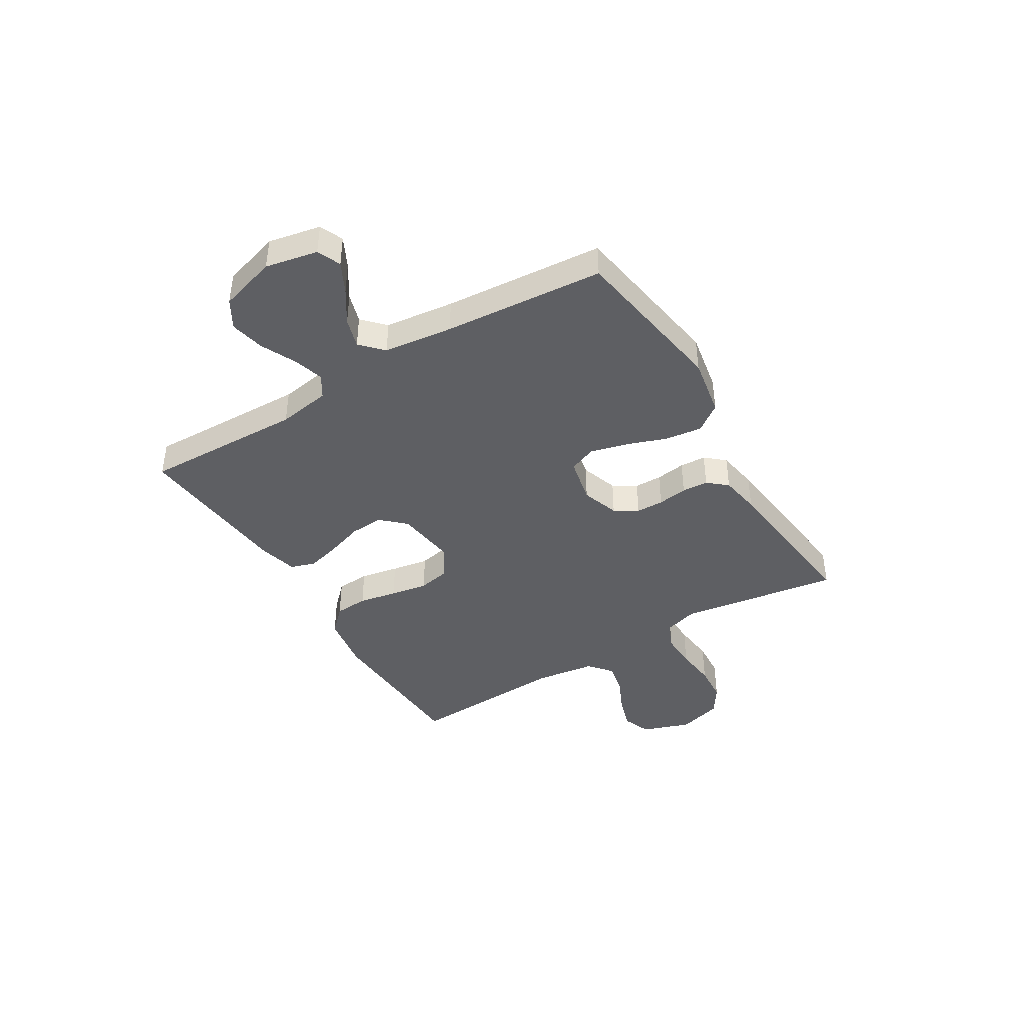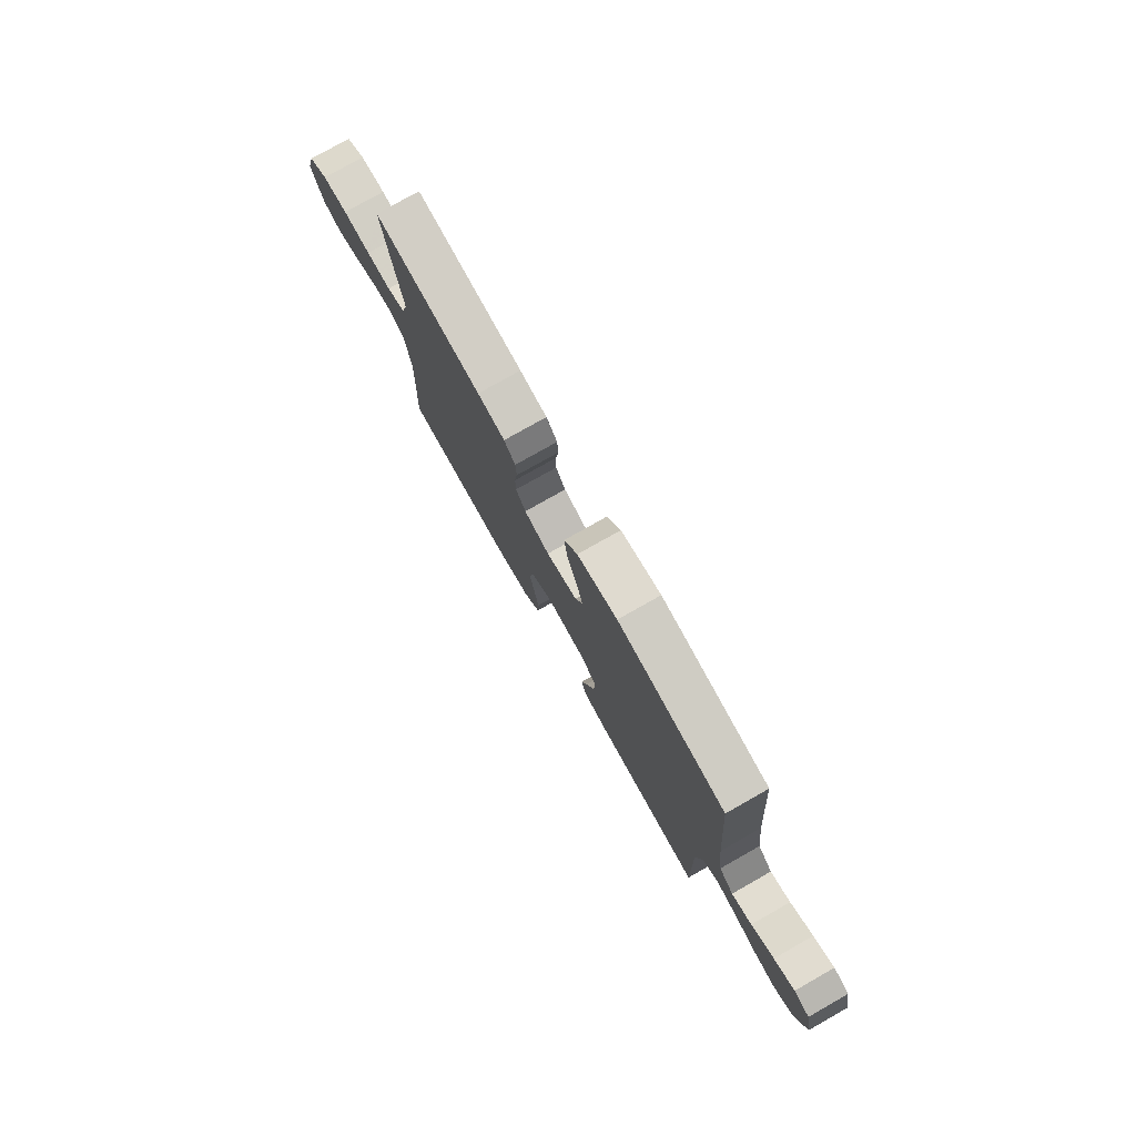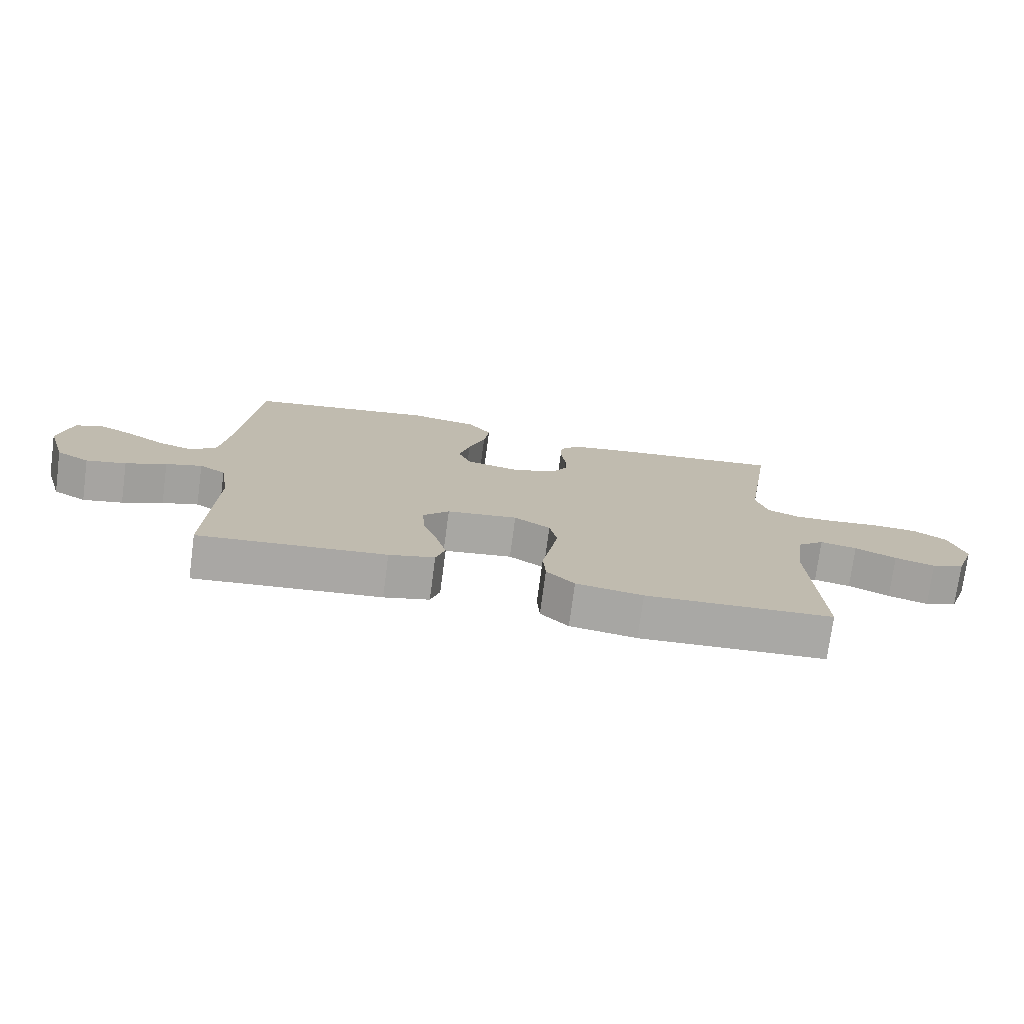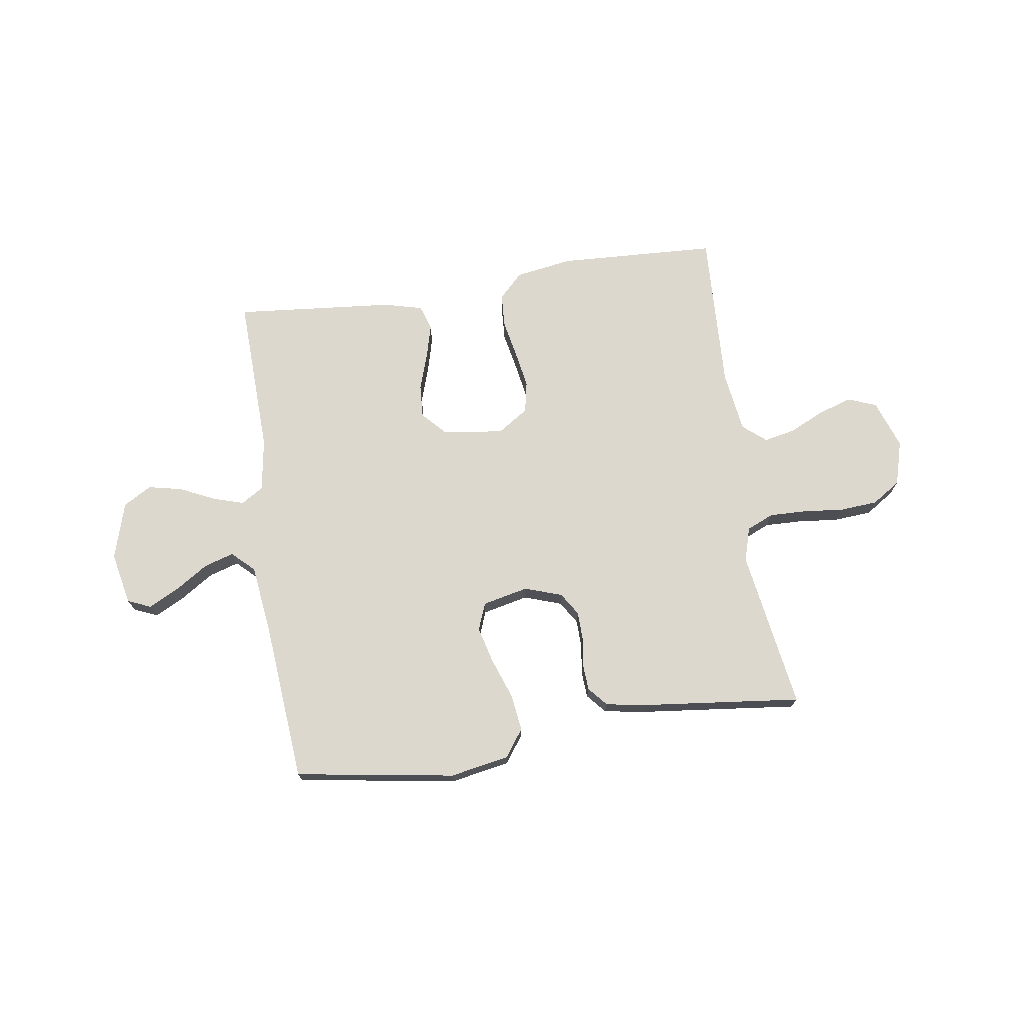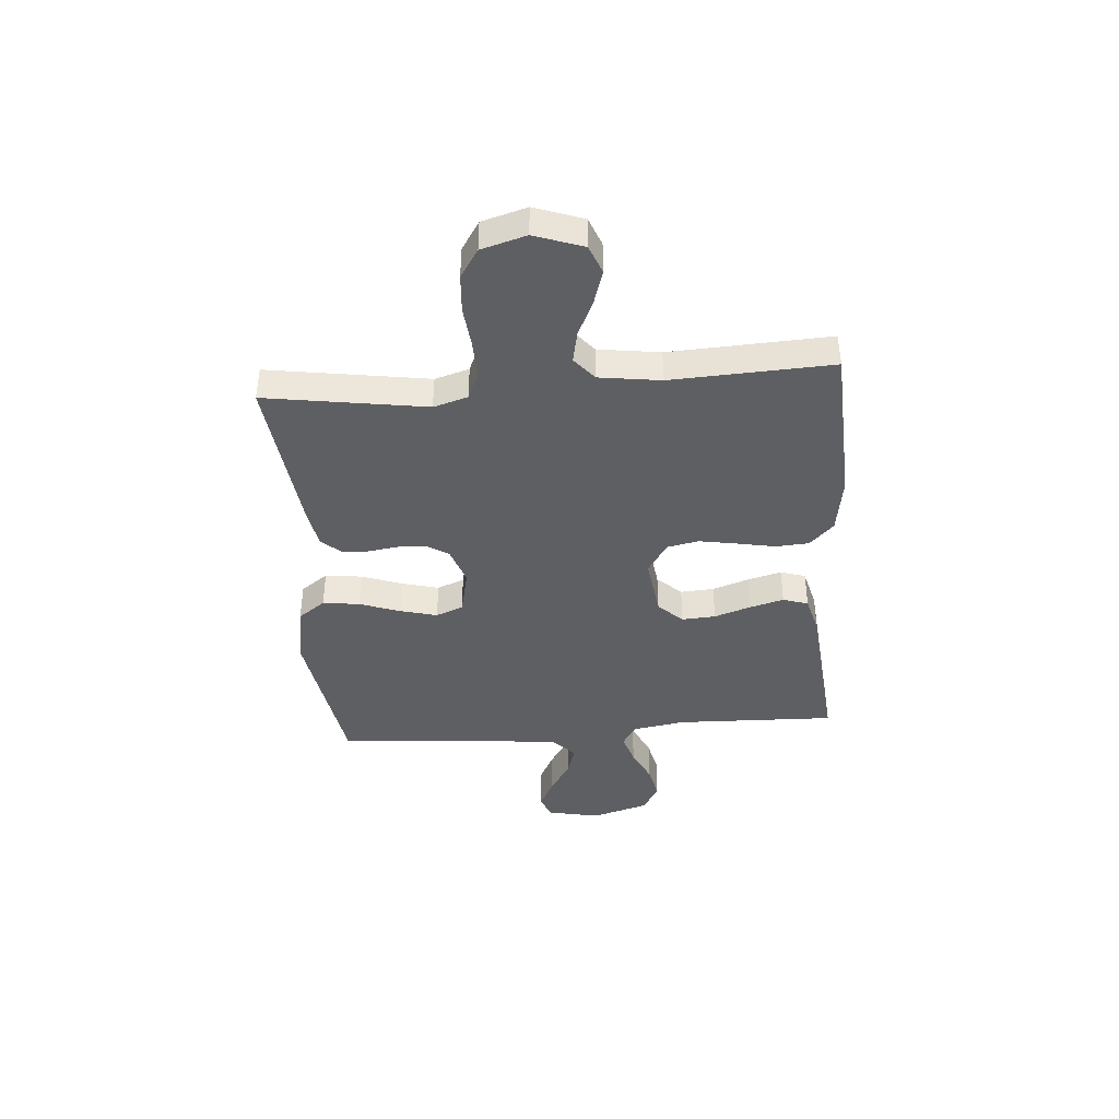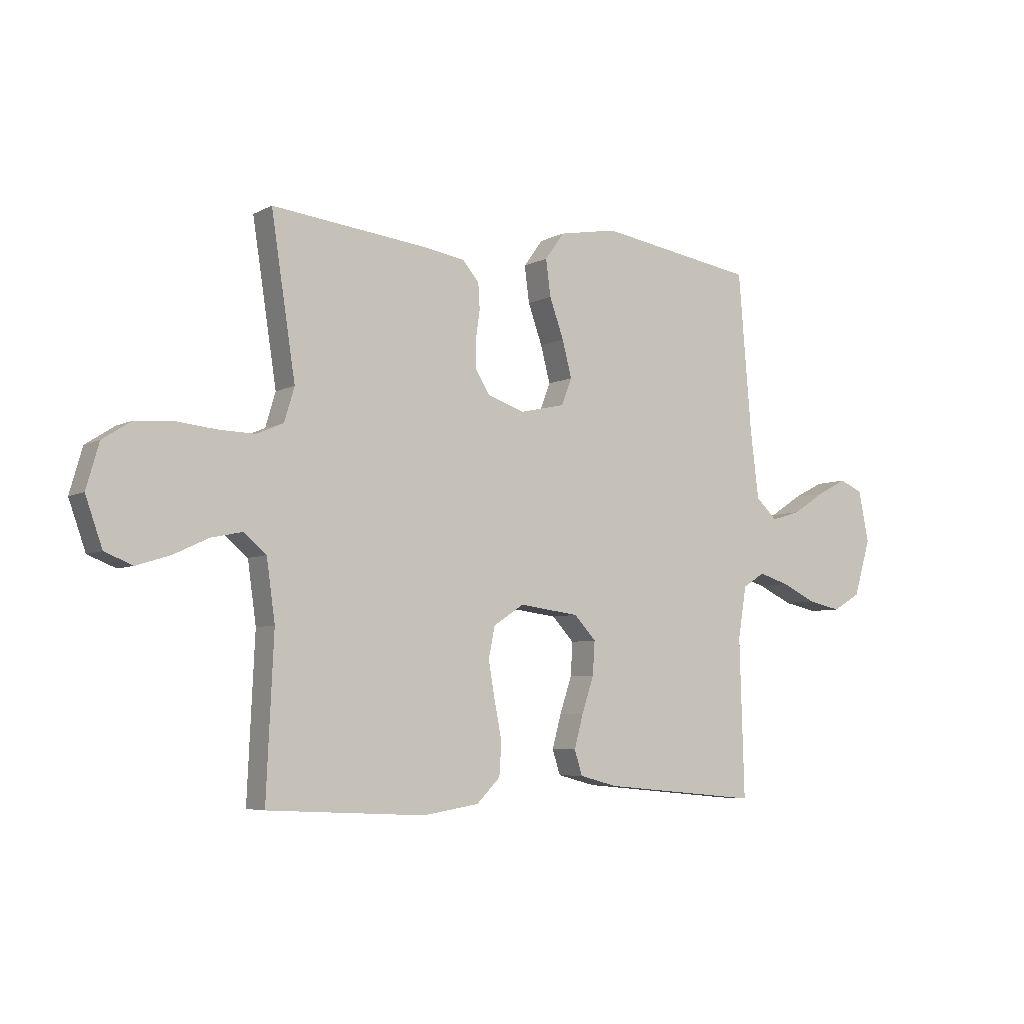
<metadata>
{"format":"obj","ext":"obj","renderer":"f3d","projection":"perspective","resolution":1024,"background":"white","views":[{"elev":-42.0,"azim":-58.8,"up":"+Y"},{"elev":77.5,"azim":-119.5,"up":"+Z"},{"elev":-75.1,"azim":-7.6,"up":"+Z"},{"elev":72.5,"azim":-8.6,"up":"+Y"},{"elev":-41.2,"azim":94.5,"up":"+Y"},{"elev":-5.7,"azim":146.9,"up":"+Z"}]}
</metadata>
<code>
v -0.5 0.07 -0.5
v -0.491 0.07 -0.2
v -0.507 0.07 -0.101
v -0.549 0.07 -0.075
v -0.607 0.07 -0.093
v -0.672 0.07 -0.124
v -0.736 0.07 -0.138
v -0.789 0.07 -0.107
v -0.821 0.07 0
v -0.801 0.07 0.098
v -0.757 0.07 0.117
v -0.7 0.07 0.088
v -0.638 0.07 0.048
v -0.582 0.07 0.031
v -0.541 0.07 0.07
v -0.525 0.07 0.2
v -0.5 0.07 0.5
v -0.2 0.07 0.548
v -0.089 0.07 0.528
v -0.052 0.07 0.477
v -0.061 0.07 0.408
v -0.088 0.07 0.332
v -0.106 0.07 0.263
v -0.086 0.07 0.212
v 0 0.07 0.193
v 0.07 0.07 0.217
v 0.097 0.07 0.26
v 0.098 0.07 0.312
v 0.09 0.07 0.368
v 0.093 0.07 0.417
v 0.124 0.07 0.453
v 0.2 0.07 0.466
v 0.5 0.07 0.5
v 0.454 0.07 0.2
v 0.473 0.07 0.136
v 0.524 0.07 0.114
v 0.593 0.07 0.116
v 0.67 0.07 0.124
v 0.741 0.07 0.119
v 0.795 0.07 0.084
v 0.819 0.07 0
v 0.787 0.07 -0.091
v 0.734 0.07 -0.112
v 0.67 0.07 -0.092
v 0.604 0.07 -0.061
v 0.545 0.07 -0.049
v 0.502 0.07 -0.085
v 0.486 0.07 -0.2
v 0.5 0.07 -0.5
v 0.2 0.07 -0.515
v 0.093 0.07 -0.498
v 0.048 0.07 -0.453
v 0.044 0.07 -0.39
v 0.058 0.07 -0.318
v 0.07 0.07 -0.248
v 0.058 0.07 -0.189
v 0 0.07 -0.151
v -0.114 0.07 -0.166
v -0.156 0.07 -0.211
v -0.152 0.07 -0.274
v -0.129 0.07 -0.343
v -0.112 0.07 -0.406
v -0.127 0.07 -0.453
v -0.2 0.07 -0.472
v -0.5 0 -0.5
v -0.491 0 -0.2
v -0.507 0 -0.101
v -0.549 0 -0.075
v -0.607 0 -0.093
v -0.672 0 -0.124
v -0.736 0 -0.138
v -0.789 0 -0.107
v -0.821 0 0
v -0.801 0 0.098
v -0.757 0 0.117
v -0.7 0 0.088
v -0.638 0 0.048
v -0.582 0 0.031
v -0.541 0 0.07
v -0.525 0 0.2
v -0.5 0 0.5
v -0.2 0 0.548
v -0.089 0 0.528
v -0.052 0 0.477
v -0.061 0 0.408
v -0.088 0 0.332
v -0.106 0 0.263
v -0.086 0 0.212
v 0 0 0.193
v 0.07 0 0.217
v 0.097 0 0.26
v 0.098 0 0.312
v 0.09 0 0.368
v 0.093 0 0.417
v 0.124 0 0.453
v 0.2 0 0.466
v 0.5 0 0.5
v 0.454 0 0.2
v 0.473 0 0.136
v 0.524 0 0.114
v 0.593 0 0.116
v 0.67 0 0.124
v 0.741 0 0.119
v 0.795 0 0.084
v 0.819 0 0
v 0.787 0 -0.091
v 0.734 0 -0.112
v 0.67 0 -0.092
v 0.604 0 -0.061
v 0.545 0 -0.049
v 0.502 0 -0.085
v 0.486 0 -0.2
v 0.5 0 -0.5
v 0.2 0 -0.515
v 0.093 0 -0.498
v 0.048 0 -0.453
v 0.044 0 -0.39
v 0.058 0 -0.318
v 0.07 0 -0.248
v 0.058 0 -0.189
v 0 0 -0.151
v -0.114 0 -0.166
v -0.156 0 -0.211
v -0.152 0 -0.274
v -0.129 0 -0.343
v -0.112 0 -0.406
v -0.127 0 -0.453
v -0.2 0 -0.472
f 63 64 1 2
f 60 61 62 63
f 60 63 2 3
f 59 60 3 4
f 58 59 4
f 57 58 4
f 51 52 53 54
f 51 54 55
f 48 49 50 51
f 47 48 51 55
f 46 47 55 56
f 42 43 44 45
f 42 45 46
f 41 42 46
f 40 41 46
f 37 38 39 40
f 36 37 40 46
f 35 36 46 56
f 31 32 33 34
f 28 29 30 31
f 27 28 31 34
f 26 27 34 35
f 19 20 21 22
f 19 22 23
f 16 17 18 19
f 15 16 19 23
f 14 15 23 24
f 10 11 12 13
f 8 9 10 13
f 8 13 14
f 5 6 7 8
f 4 5 8 14
f 57 4 14 24
f 25 26 35 56
f 24 25 56 57
f 66 65 128 127
f 127 126 125 124
f 67 66 127 124
f 68 67 124 123
f 68 123 122
f 68 122 121
f 118 117 116 115
f 119 118 115
f 115 114 113 112
f 119 115 112 111
f 120 119 111 110
f 109 108 107 106
f 110 109 106
f 110 106 105
f 110 105 104
f 104 103 102 101
f 110 104 101 100
f 120 110 100 99
f 98 97 96 95
f 95 94 93 92
f 98 95 92 91
f 99 98 91 90
f 86 85 84 83
f 87 86 83
f 83 82 81 80
f 87 83 80 79
f 88 87 79 78
f 77 76 75 74
f 77 74 73 72
f 78 77 72
f 72 71 70 69
f 78 72 69 68
f 88 78 68 121
f 120 99 90 89
f 121 120 89 88
f 1 65 66 2
f 2 66 67 3
f 3 67 68 4
f 4 68 69 5
f 5 69 70 6
f 6 70 71 7
f 7 71 72 8
f 8 72 73 9
f 9 73 74 10
f 10 74 75 11
f 11 75 76 12
f 12 76 77 13
f 13 77 78 14
f 14 78 79 15
f 15 79 80 16
f 16 80 81 17
f 17 81 82 18
f 18 82 83 19
f 19 83 84 20
f 20 84 85 21
f 21 85 86 22
f 22 86 87 23
f 23 87 88 24
f 24 88 89 25
f 25 89 90 26
f 26 90 91 27
f 27 91 92 28
f 28 92 93 29
f 29 93 94 30
f 30 94 95 31
f 31 95 96 32
f 32 96 97 33
f 33 97 98 34
f 34 98 99 35
f 35 99 100 36
f 36 100 101 37
f 37 101 102 38
f 38 102 103 39
f 39 103 104 40
f 40 104 105 41
f 41 105 106 42
f 42 106 107 43
f 43 107 108 44
f 44 108 109 45
f 45 109 110 46
f 46 110 111 47
f 47 111 112 48
f 48 112 113 49
f 49 113 114 50
f 50 114 115 51
f 51 115 116 52
f 52 116 117 53
f 53 117 118 54
f 54 118 119 55
f 55 119 120 56
f 56 120 121 57
f 57 121 122 58
f 58 122 123 59
f 59 123 124 60
f 60 124 125 61
f 61 125 126 62
f 62 126 127 63
f 63 127 128 64
f 64 128 65 1

</code>
